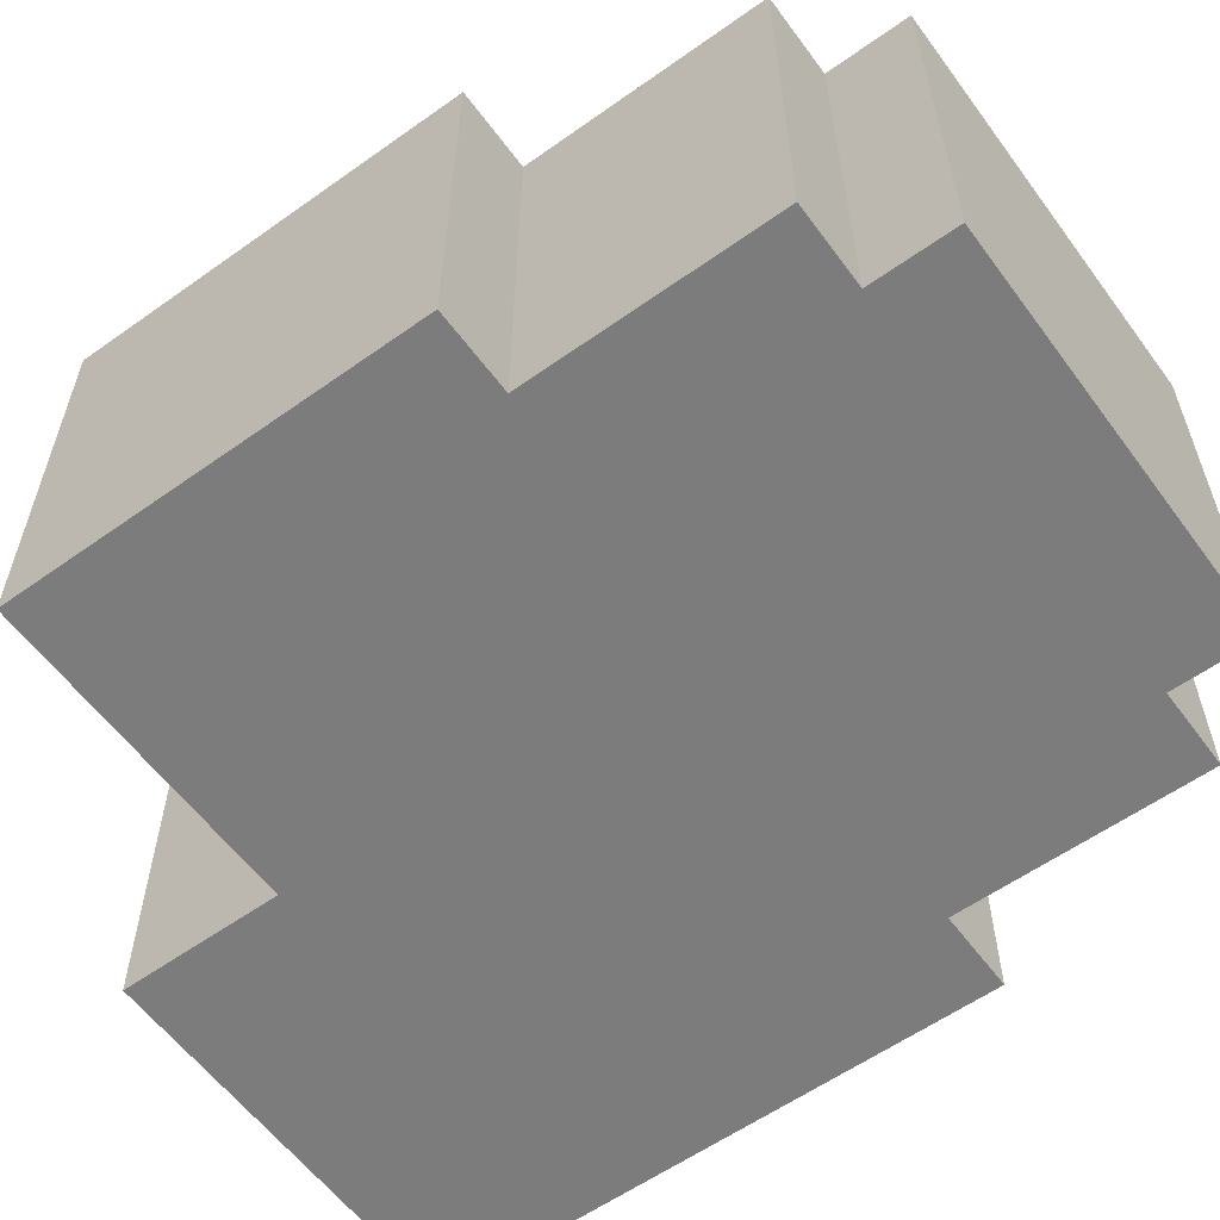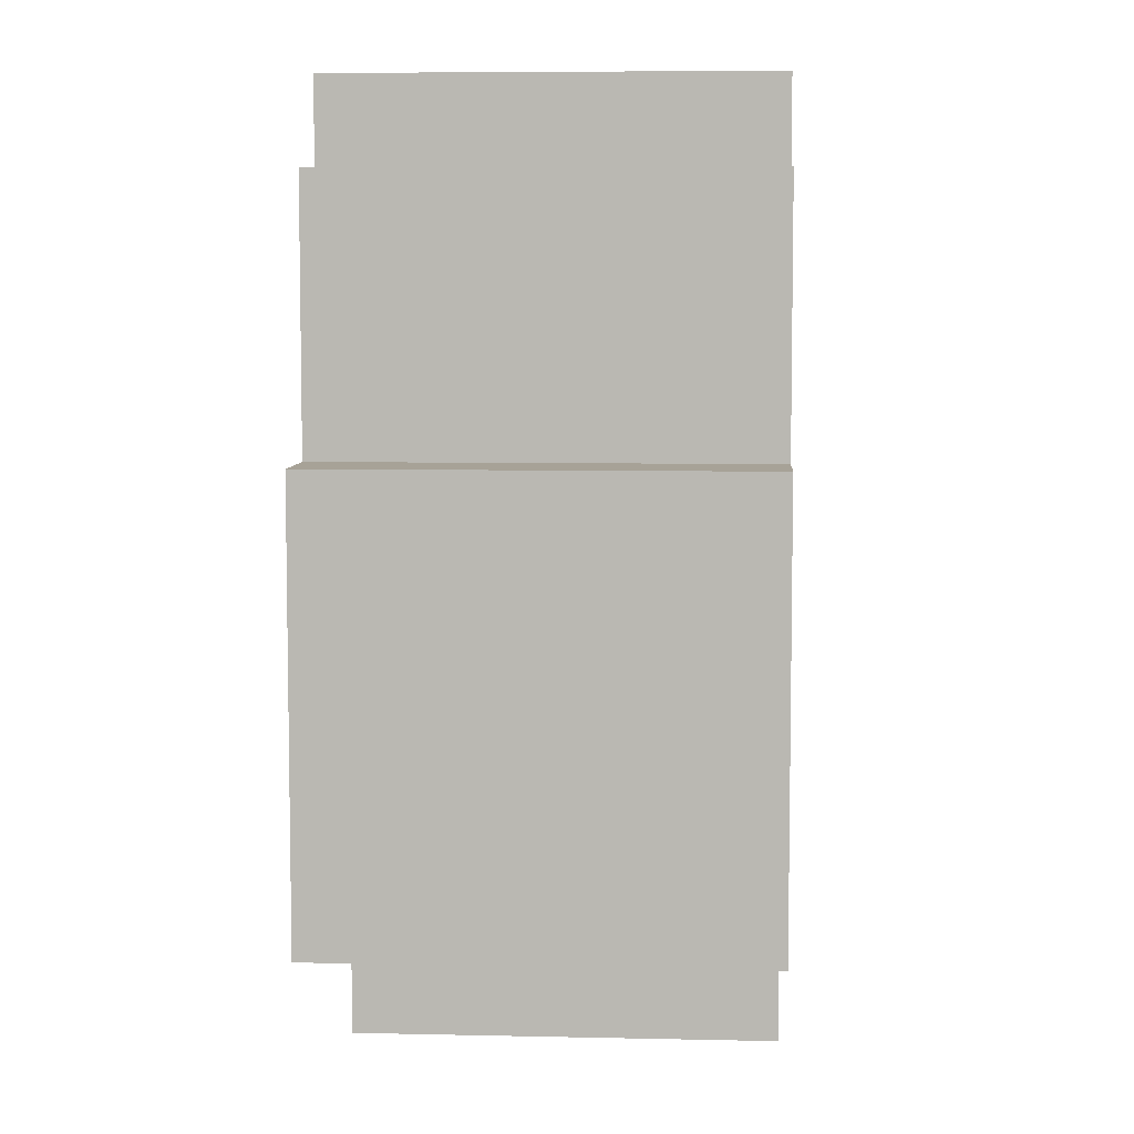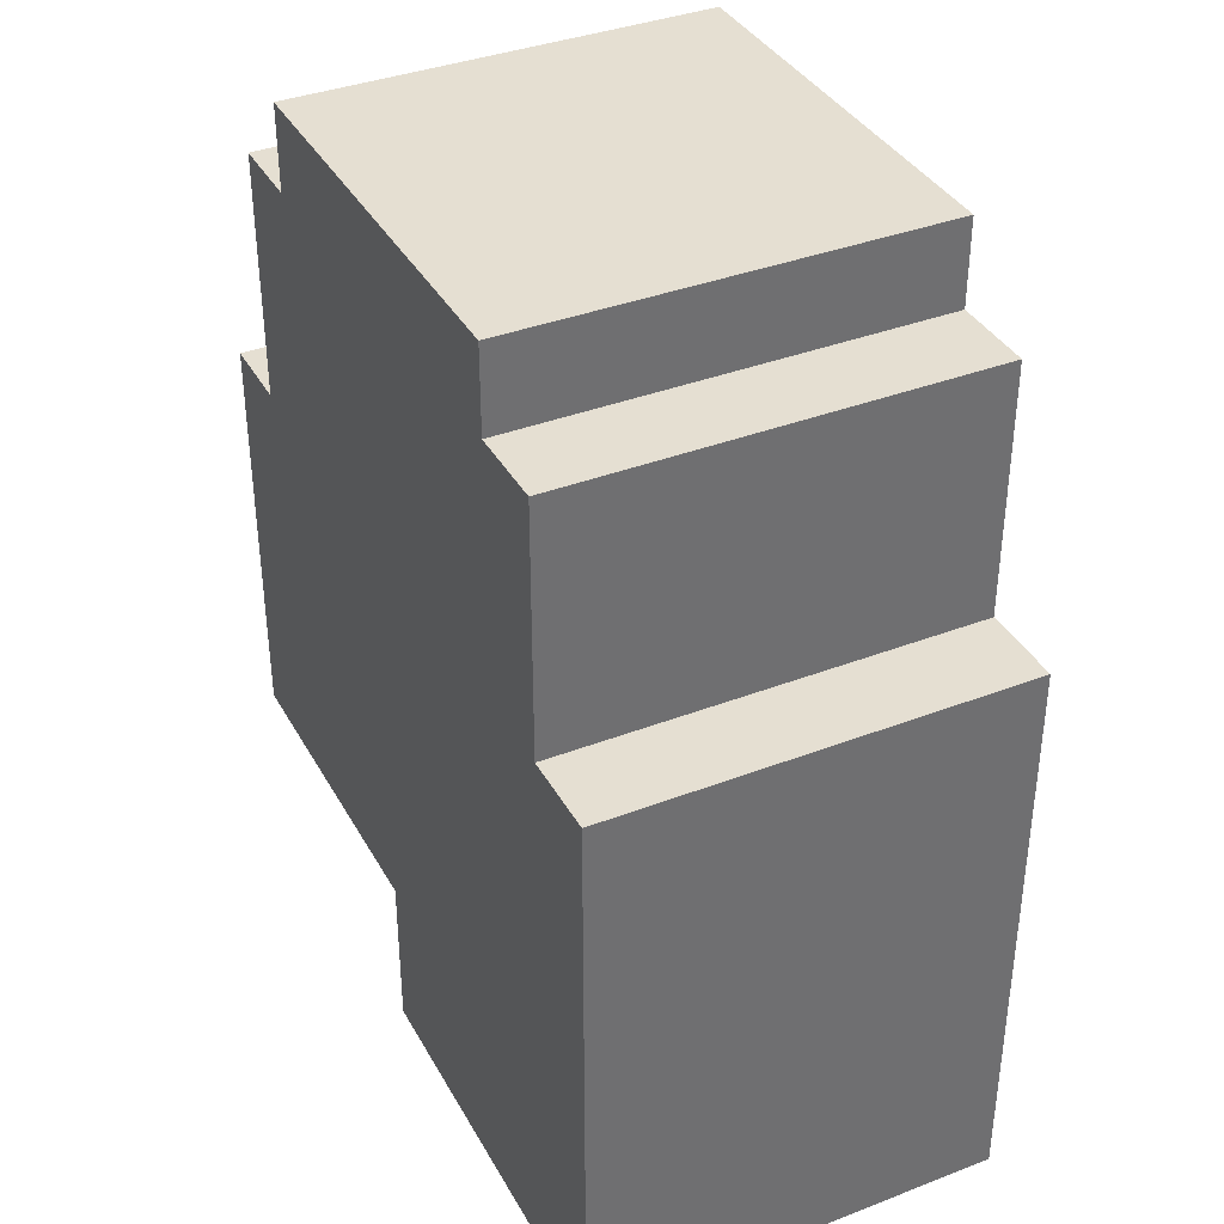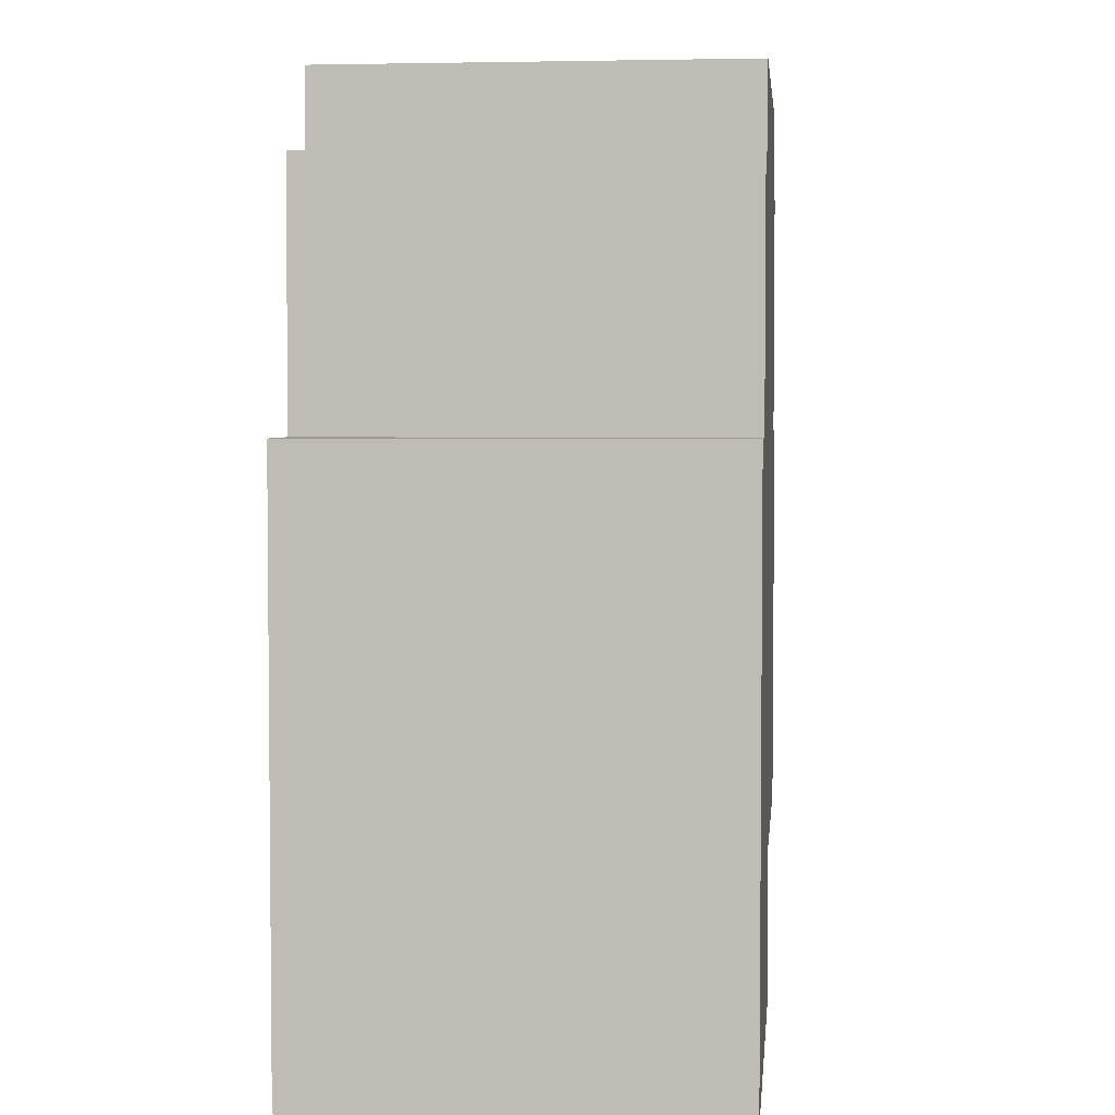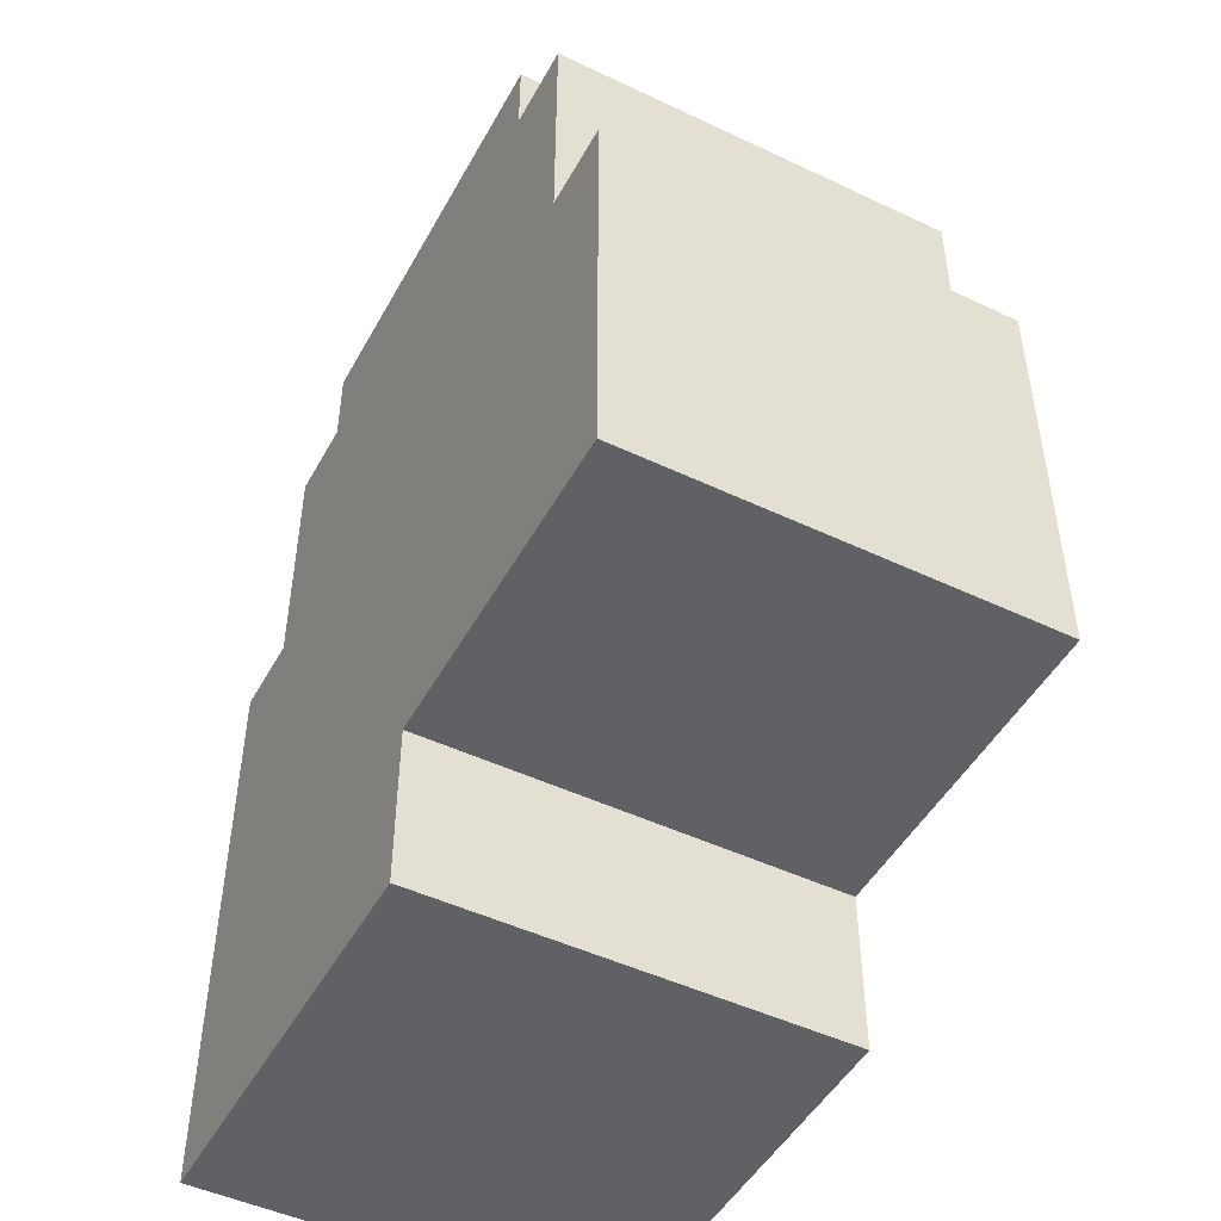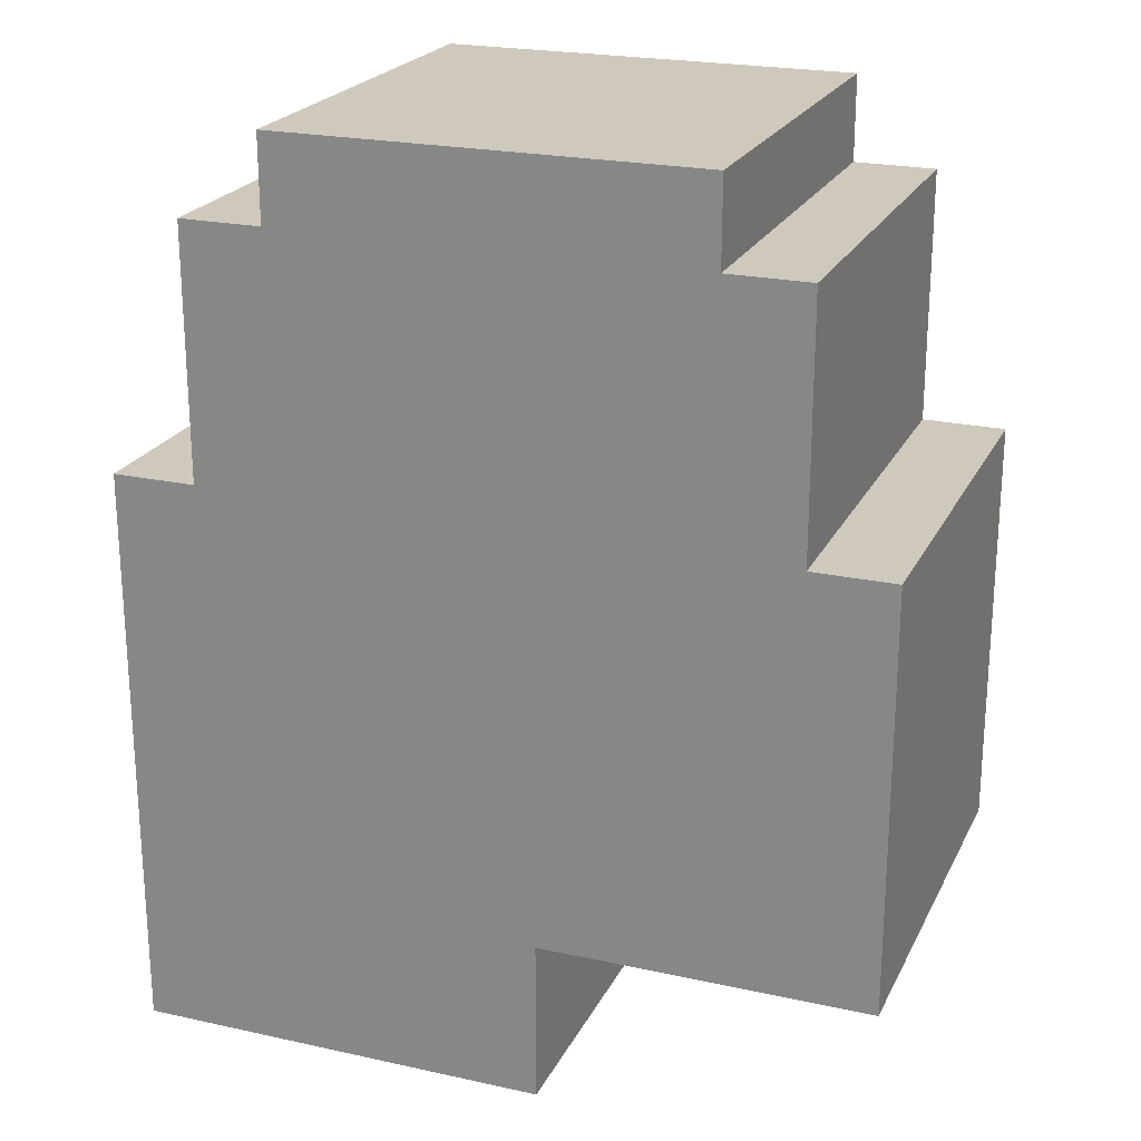
<metadata>
{"format":"obj","ext":"obj","renderer":"f3d","projection":"perspective","resolution":1024,"background":"white","views":[{"elev":-58.8,"azim":-53.8,"up":"+Y"},{"elev":6.6,"azim":-86.3,"up":"+Z"},{"elev":37.4,"azim":63.8,"up":"+Z"},{"elev":3.6,"azim":95.8,"up":"+Z"},{"elev":-48.3,"azim":-117.9,"up":"+Z"},{"elev":22.5,"azim":-159.2,"up":"+Z"}]}
</metadata>
<code>
g Box113
v -0.05284 -0.25 -0.3529
v -0.4472 0.25 -0.3529
v -0.4472 -0.25 -0.3529
v -0.05284 0.25 -0.3529
v -0.3487 -0.25 0.1471
v -0.4472 0.25 0.1471
v -0.3487 0.25 0.1471
v -0.4472 -0.25 0.1471
v -0.4472 0.25 -0.3529
v -0.4472 -0.25 0.1471
v -0.4472 -0.25 -0.3529
v -0.4472 0.25 0.1471
v -0.05284 -0.25 -0.548
v -0.05284 0.25 -0.3529
v -0.05284 -0.25 -0.3529
v -0.05284 0.25 -0.548
v 0.4472 0.25 -0.548
v -0.05284 -0.25 -0.548
v 0.4472 -0.25 -0.548
v -0.05284 0.25 -0.548
v 0.3468 -0.25 0.1471
v 0.4472 0.25 0.1471
v 0.4472 -0.25 0.1471
v 0.3468 0.25 0.1471
v -0.3487 -0.25 0.1471
v -0.3487 0.25 0.4465
v -0.3487 -0.25 0.4465
v -0.3487 0.25 0.1471
v 0.3468 -0.25 0.1471
v 0.3468 0.25 0.4465
v 0.3468 0.25 0.1471
v 0.3468 -0.25 0.4465
v -0.2515 -0.25 0.4465
v -0.3487 0.25 0.4465
v -0.2515 0.25 0.4465
v -0.3487 -0.25 0.4465
v 0.2485 -0.25 0.4465
v 0.3468 0.25 0.4465
v 0.3468 -0.25 0.4465
v 0.2485 0.25 0.4465
v -0.2515 0.25 0.4465
v 0.2485 0.25 0.548
v -0.2515 0.25 0.548
v 0.2485 0.25 0.4465
v -0.3487 0.25 0.1471
v 0.3468 0.25 0.1471
v 0.3468 0.25 0.4465
v -0.05284 0.25 -0.3529
v 0.4472 0.25 -0.3529
v 0.4472 0.25 0.1471
v -0.05284 0.25 -0.548
v 0.4472 0.25 -0.548
v -0.4472 0.25 -0.3529
v -0.4472 0.25 0.1471
v -0.3487 0.25 0.4465
v 0.2485 -0.25 0.4465
v 0.2485 0.25 0.548
v 0.2485 0.25 0.4465
v 0.2485 -0.25 0.548
v -0.2515 -0.25 0.548
v 0.2485 0.25 0.548
v 0.2485 -0.25 0.548
v -0.2515 0.25 0.548
v -0.2515 -0.25 0.4465
v -0.2515 0.25 0.548
v -0.2515 -0.25 0.548
v -0.2515 0.25 0.4465
v -0.05284 -0.25 -0.548
v 0.4472 -0.25 -0.3529
v 0.4472 -0.25 -0.548
v -0.05284 -0.25 -0.3529
v 0.3468 -0.25 0.1471
v 0.4472 -0.25 0.1471
v -0.3487 -0.25 0.1471
v -0.2515 -0.25 0.4465
v 0.2485 -0.25 0.4465
v 0.3468 -0.25 0.4465
v 0.2485 -0.25 0.548
v -0.2515 -0.25 0.548
v -0.3487 -0.25 0.4465
v -0.4472 -0.25 -0.3529
v -0.4472 -0.25 0.1471
v 0.4472 0.25 0.1471
v 0.4472 -0.25 -0.3529
v 0.4472 -0.25 0.1471
v 0.4472 0.25 -0.3529
v 0.4472 -0.25 -0.548
v 0.4472 0.25 -0.548
f -86 -87 -88
f -85 -88 -87
f -82 -83 -84
f -81 -84 -83
f -78 -79 -80
f -77 -80 -79
f -74 -75 -76
f -73 -76 -75
f -70 -71 -72
f -69 -72 -71
f -66 -67 -68
f -65 -68 -67
f -62 -63 -64
f -61 -64 -63
f -58 -59 -60
f -57 -60 -59
f -54 -55 -56
f -53 -56 -55
f -50 -51 -52
f -49 -52 -51
f -46 -47 -48
f -47 -45 -48
f -45 -44 -48
f -43 -44 -45
f -42 -43 -45
f -41 -44 -43
f -40 -41 -43
f -39 -40 -43
f -38 -41 -40
f -37 -38 -40
f -36 -44 -41
f -35 -44 -36
f -44 -34 -48
f -31 -32 -33
f -30 -33 -32
f -27 -28 -29
f -26 -29 -28
f -23 -24 -25
f -22 -25 -24
f -19 -20 -21
f -21 -20 -18
f -20 -17 -18
f -16 -17 -20
f -17 -15 -18
f -14 -15 -17
f -13 -14 -17
f -12 -13 -17
f -11 -14 -13
f -10 -14 -11
f -9 -15 -14
f -18 -15 -8
f -15 -7 -8
f -4 -5 -6
f -6 -5 -3
f -5 -2 -3
f -2 -1 -3

</code>
